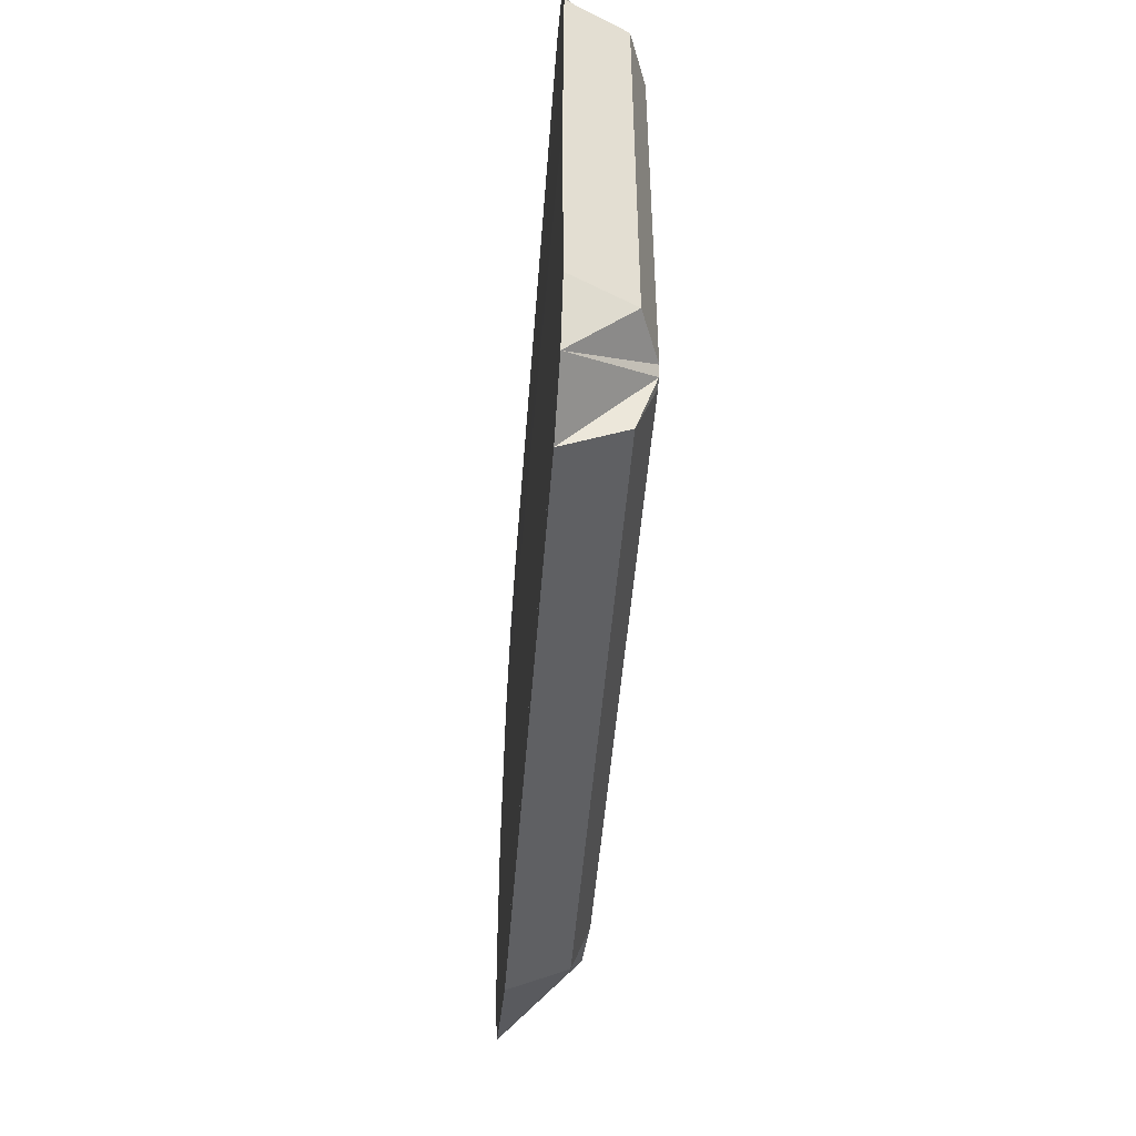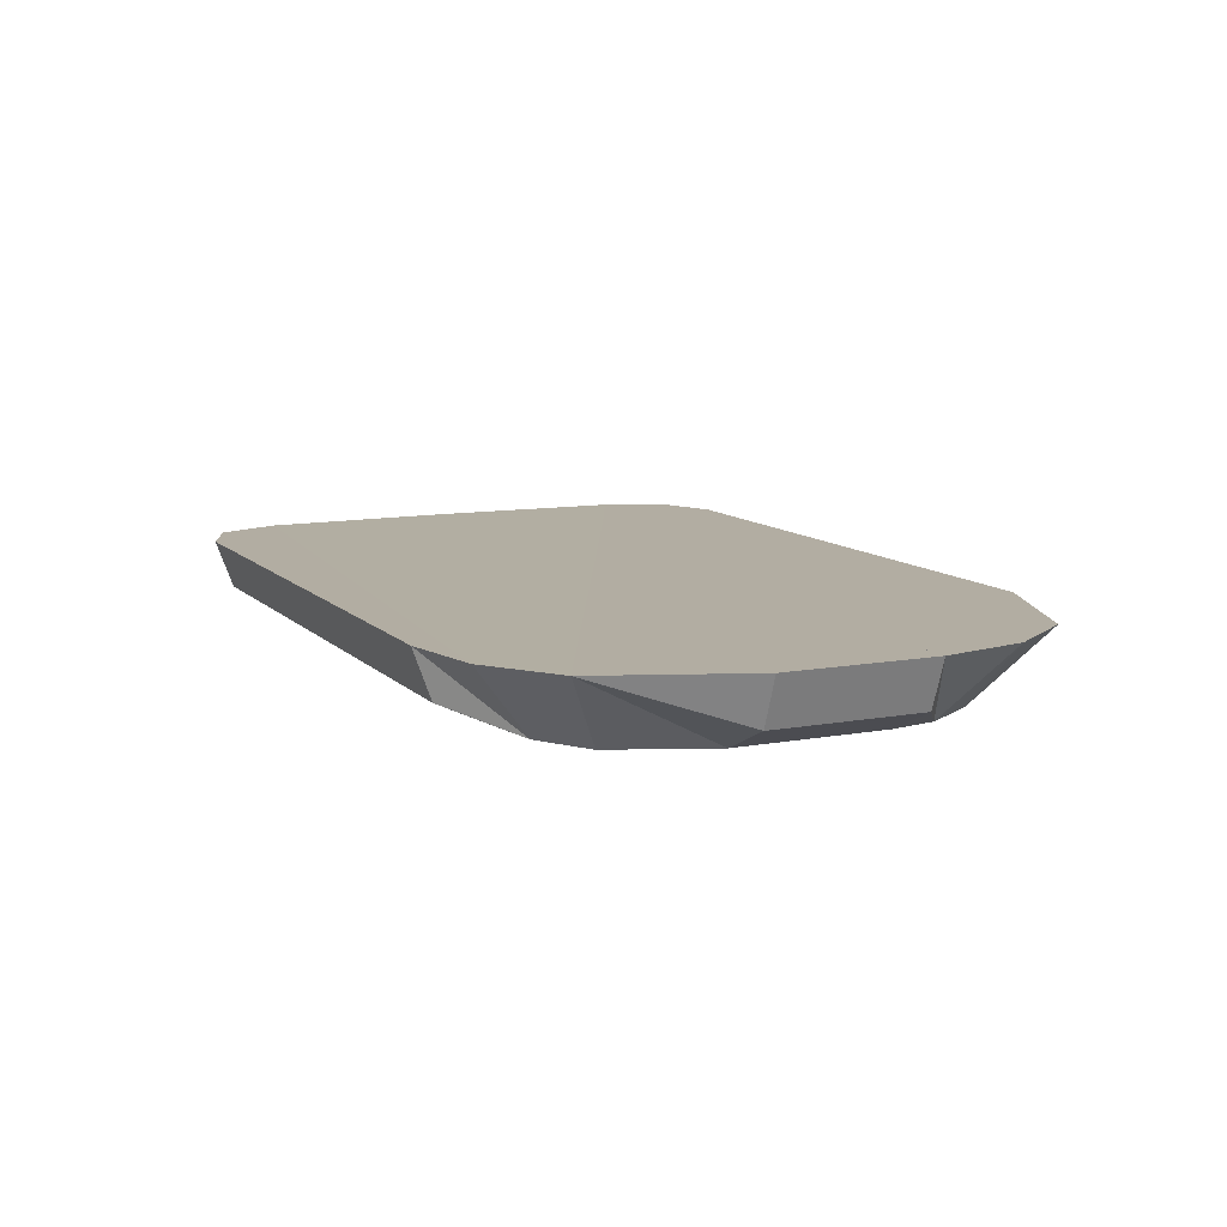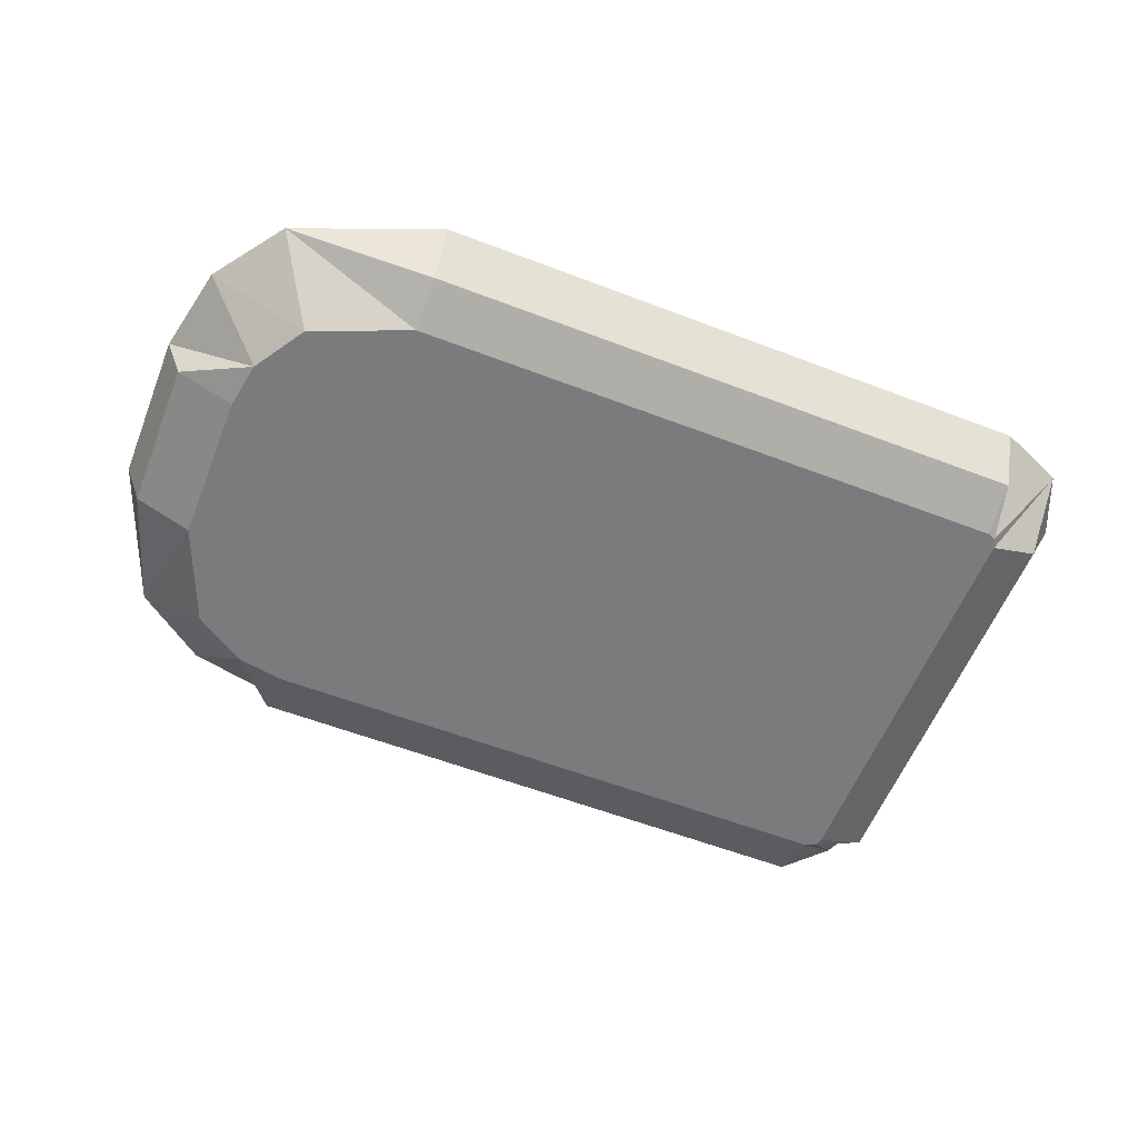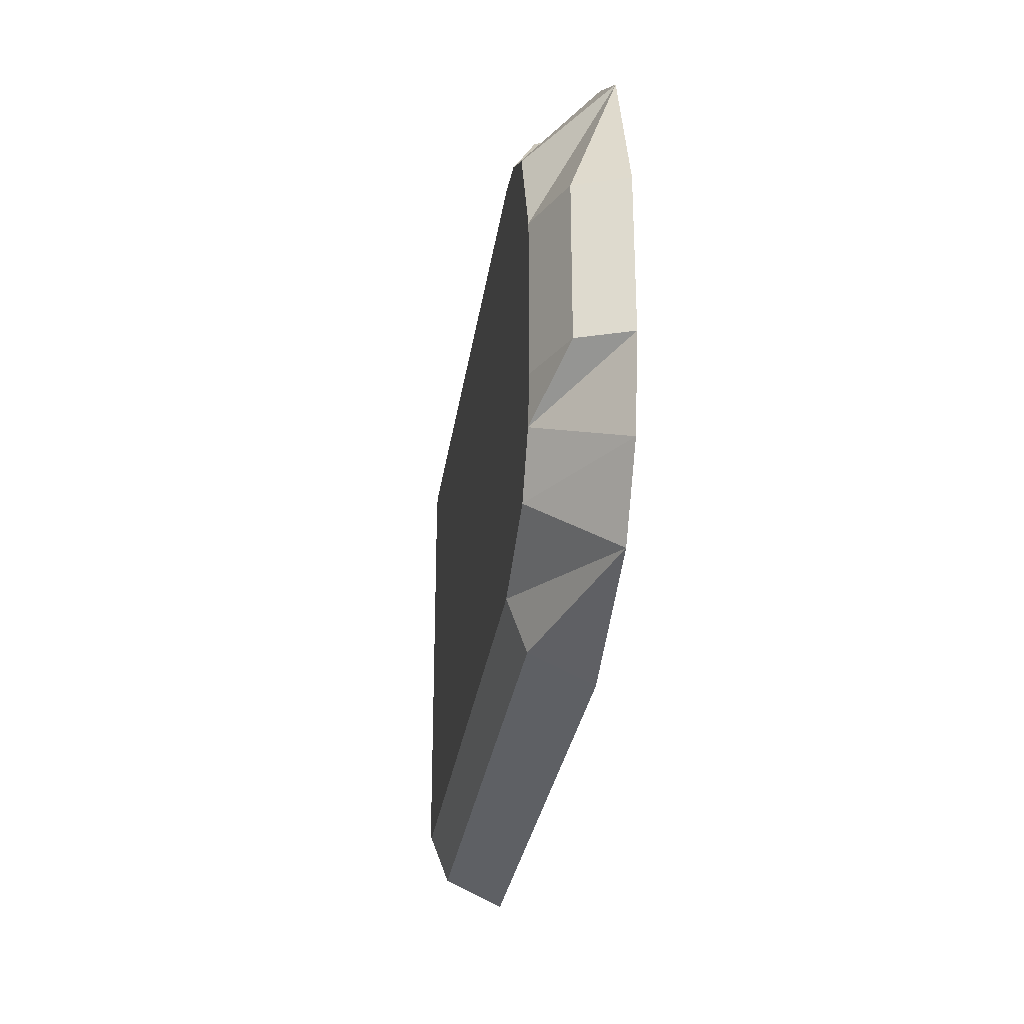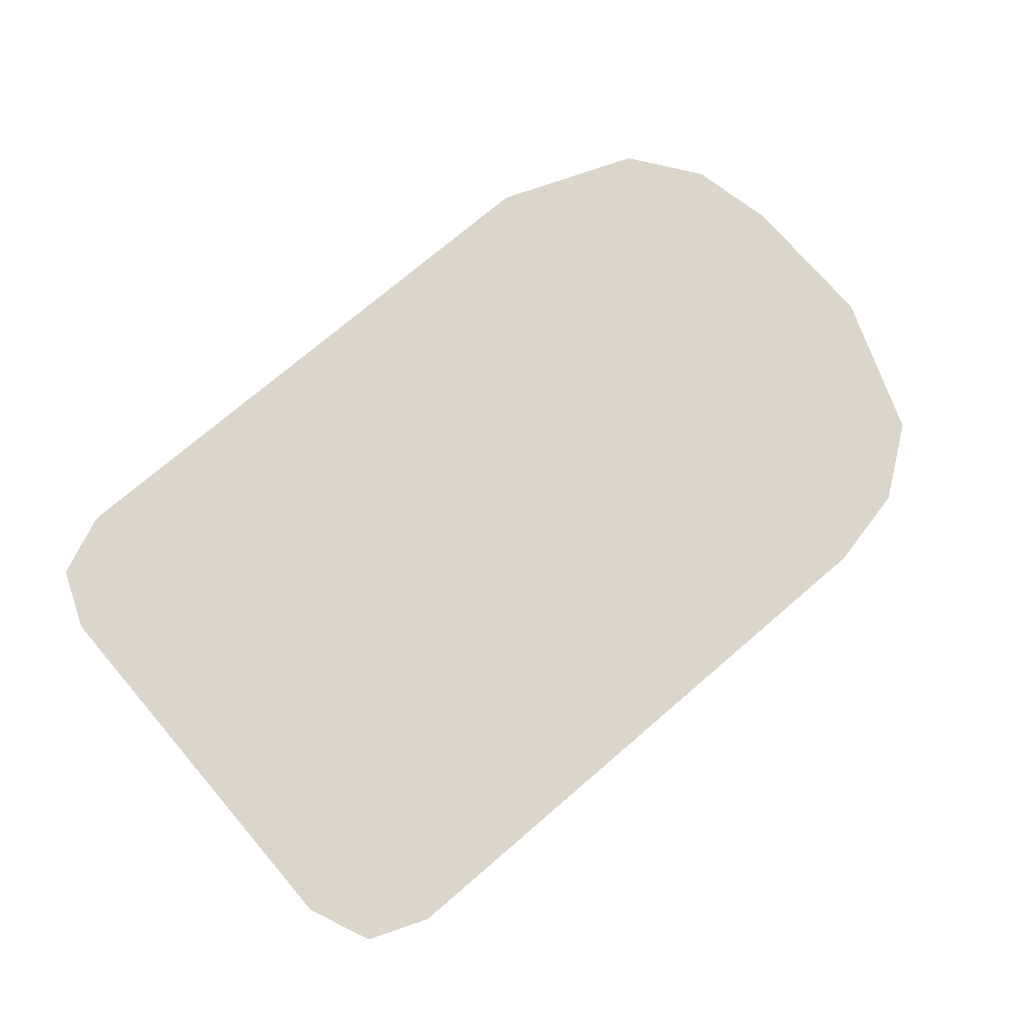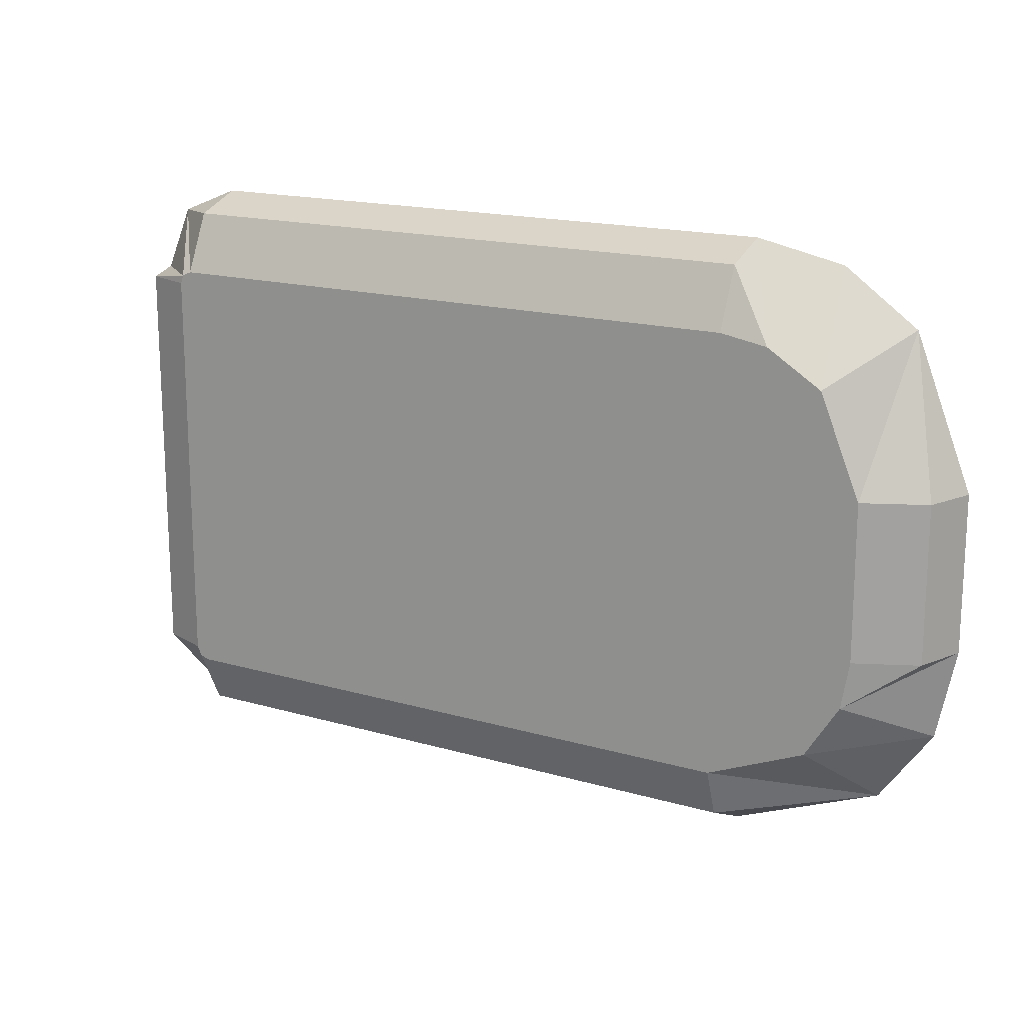
<metadata>
{"format":"obj","ext":"obj","renderer":"f3d","projection":"perspective","resolution":1024,"background":"white","views":[{"elev":-48.7,"azim":-94.3,"up":"+Z"},{"elev":10.6,"azim":65.1,"up":"+Y"},{"elev":-58.3,"azim":158.4,"up":"+Y"},{"elev":-28.3,"azim":82.1,"up":"+Z"},{"elev":74.0,"azim":-40.6,"up":"+Y"},{"elev":16.7,"azim":30.5,"up":"+Z"}]}
</metadata>
<code>
g IVCON
v -0.00125 -0.01494 -0.008505
v 0.02275 -0.01494 -0.008505
v -0.00125 -0.01495 0.008495
v -0.00125 -0.01423 -0.01044
v 0.02275 -0.01495 0.008495
v 0.0266 -0.01494 -0.006929
v 0.02847 -0.01194 -0.00929
v 0.02275 -0.01423 -0.01044
v -0.001576 -0.01494 -0.008384
v -0.001629 -0.01495 0.008322
v -0.00175 -0.01494 -0.008005
v -0.00175 -0.01495 0.007995
v -0.003787 -0.01194 -0.01042
v -0.00125 -0.01194 -0.0115
v -0.003684 -0.01424 0.007995
v -0.003684 -0.01424 -0.008005
v -0.003661 -0.01195 0.01053
v -0.00475 -0.01195 0.007996
v 0.02275 -0.01388 0.01079
v -0.00125 -0.01388 0.01079
v 0.02458 -0.01495 0.008175
v 0.02668 -0.01495 0.006848
v 0.02619 -0.01195 0.01077
v 0.02275 -0.01195 0.0115
v 0.02825 -0.01494 -0.003005
v 0.02825 -0.01495 0.002995
v 0.02904 -0.01195 0.008718
v 0.02793 -0.01494 -0.004836
v 0.03054 -0.01388 -0.003004
v 0.03054 -0.01388 0.002996
v 0.03052 -0.01194 -0.00644
v 0.03125 -0.01194 -0.003004
v 0.02275 -0.01194 -0.0115
v 0.03125 -0.01195 0.002996
v -0.00125 -0.01195 0.0115
v -0.00475 -0.01194 -0.008004
v -0.00475 -0.01191 5.8e-05
v -0.00125 -0.01325 -0.01002
v -0.00125 -0.01194 -0.0105
v -0.003049 -0.01194 -0.00974
v 0.02275 -0.01194 -0.0105
v -0.00375 -0.01194 -0.008004
v -0.001629 -0.01394 -0.008331
v -0.00125 -0.01394 -0.008504
v -0.00375 -0.01195 0.007996
v -0.003057 -0.01346 0.007996
v -0.003057 -0.01346 -0.008004
v 0.02458 -0.01394 -0.008185
v 0.028 -0.01194 -0.00836
v 0.02275 -0.01325 -0.01002
v 0.02976 -0.01325 -0.003004
v 0.03025 -0.01194 -0.003004
v 0.02979 -0.01194 -0.005592
v 0.03025 -0.01195 0.002996
v 0.02668 -0.01394 -0.006857
v 0.02825 -0.01394 -0.003004
v 0.02811 -0.01195 0.008246
v 0.02793 -0.01395 0.004827
v 0.02976 -0.01325 0.002996
v 0.02275 -0.01195 0.0105
v 0.02534 -0.01195 0.01004
v 0.02275 -0.01346 0.009803
v -0.00125 -0.01195 0.0105
v 0.0266 -0.01395 0.00692
v 0.02275 -0.01395 0.008496
v -0.002986 -0.01195 0.009795
v -0.001576 -0.01395 0.008374
v -0.00125 -0.01346 0.009803
v -0.00175 -0.01395 0.007996
v 0.02275 -0.01394 -0.008504
v -0.00125 -0.01395 0.008496
v 0.02825 -0.01395 0.002996
v -0.00175 -0.01394 -0.008004
f 1 2 3
f 4 2 1
f 3 2 5
f 2 6 5
f 2 7 6
f 4 8 2
f 8 7 2
f 9 1 10
f 9 4 1
f 10 1 3
f 11 9 12
f 13 9 11
f 12 9 10
f 9 14 4
f 13 14 9
f 15 11 12
f 16 11 15
f 13 11 16
f 12 10 15
f 10 3 17
f 15 10 18
f 18 10 17
f 5 19 3
f 3 19 20
f 3 20 17
f 5 6 21
f 5 21 19
f 6 22 21
f 21 22 23
f 19 21 24
f 21 23 24
f 22 25 26
f 26 27 22
f 28 25 22
f 6 28 22
f 22 27 23
f 25 29 26
f 26 29 30
f 26 30 27
f 28 29 25
f 6 31 28
f 28 32 29
f 31 32 28
f 7 31 6
f 14 8 4
f 14 33 8
f 33 7 8
f 29 32 30
f 30 32 34
f 30 34 27
f 19 24 20
f 20 24 35
f 20 35 17
f 18 16 15
f 36 16 18
f 18 37 36
f 13 16 36
f 38 39 40
f 38 41 39
f 42 43 40
f 43 44 40
f 44 38 40
f 45 46 42
f 47 43 42
f 46 47 42
f 48 49 41
f 50 48 41
f 50 41 38
f 51 52 53
f 54 52 51
f 55 53 49
f 56 53 55
f 51 53 56
f 55 49 48
f 57 54 58
f 58 54 59
f 59 54 51
f 60 61 62
f 63 60 62
f 61 57 64
f 61 64 65
f 62 61 65
f 64 57 58
f 66 63 67
f 67 63 68
f 63 62 68
f 45 66 46
f 66 67 69
f 66 69 46
f 65 70 44
f 70 50 44
f 71 65 44
f 71 44 43
f 44 50 38
f 70 64 48
f 70 48 50
f 65 64 70
f 64 55 48
f 72 56 55
f 58 72 55
f 64 58 55
f 72 59 56
f 59 51 56
f 58 59 72
f 68 65 71
f 68 62 65
f 67 71 43
f 67 68 71
f 69 67 73
f 73 67 43
f 69 73 47
f 46 69 47
f 73 43 47
f 52 54 57
f 57 53 52
f 57 61 53
f 61 49 53
f 61 60 49
f 60 41 49
f 60 63 41
f 63 39 41
f 63 66 39
f 66 40 39
f 66 45 40
f 45 42 40
f 18 17 24
f 18 24 23
f 17 35 24
f 31 7 33
f 33 14 31
f 14 32 31
f 14 13 32
f 13 34 32
f 13 36 34
f 36 27 34
f 36 37 27
f 37 18 23
f 37 23 27

</code>
